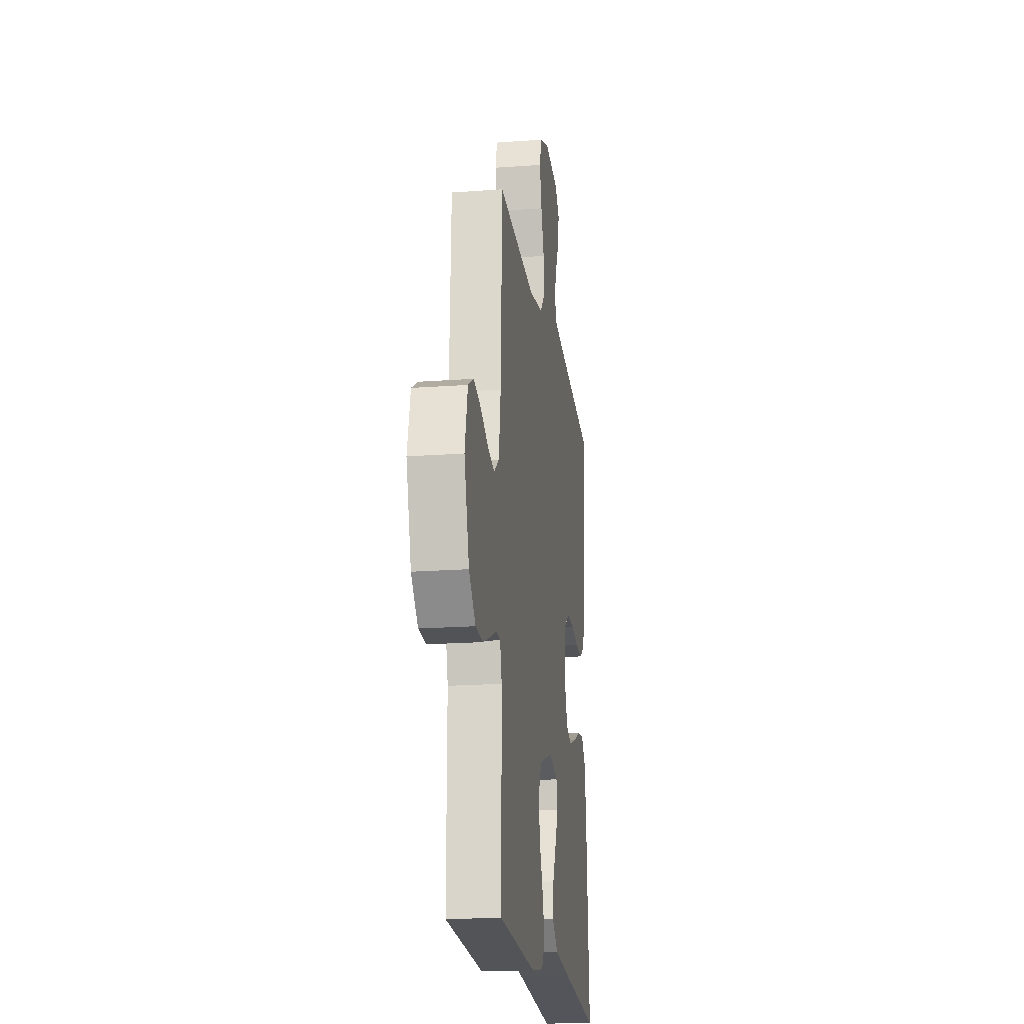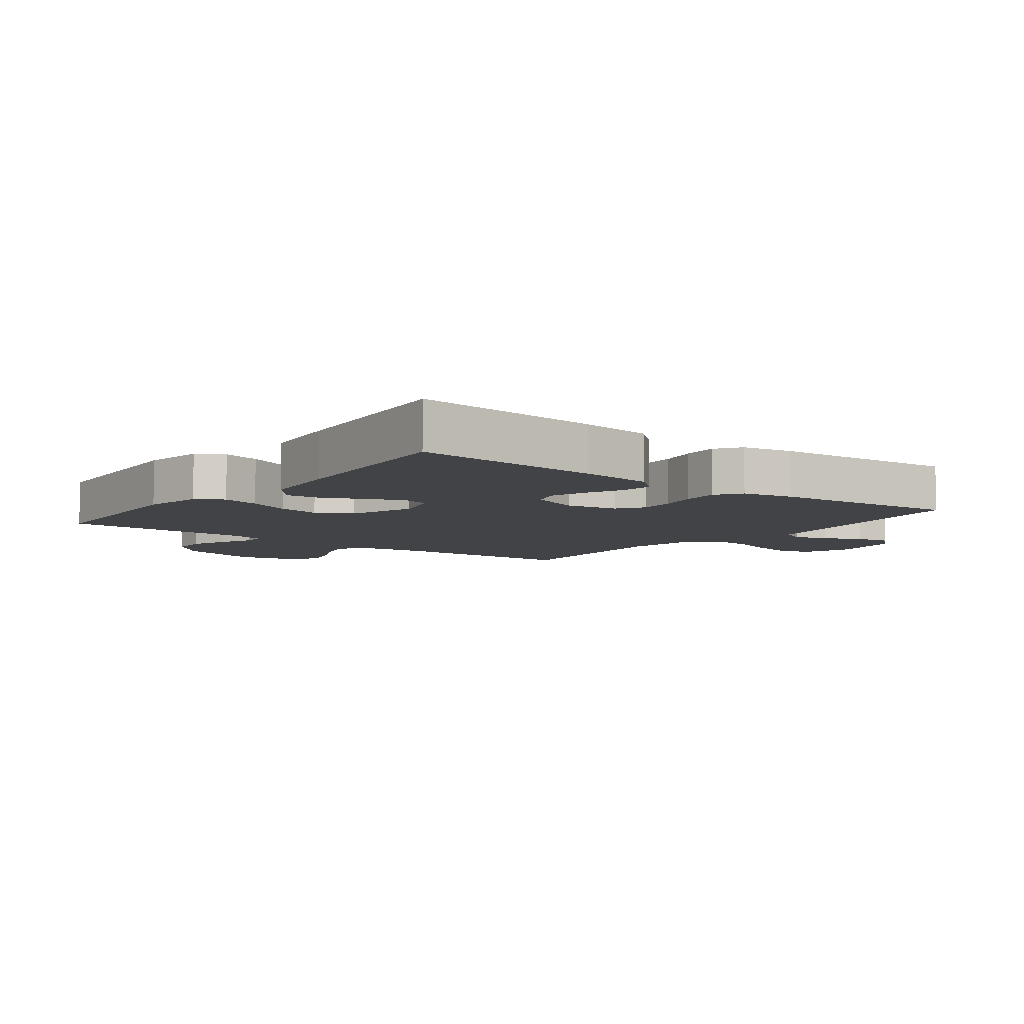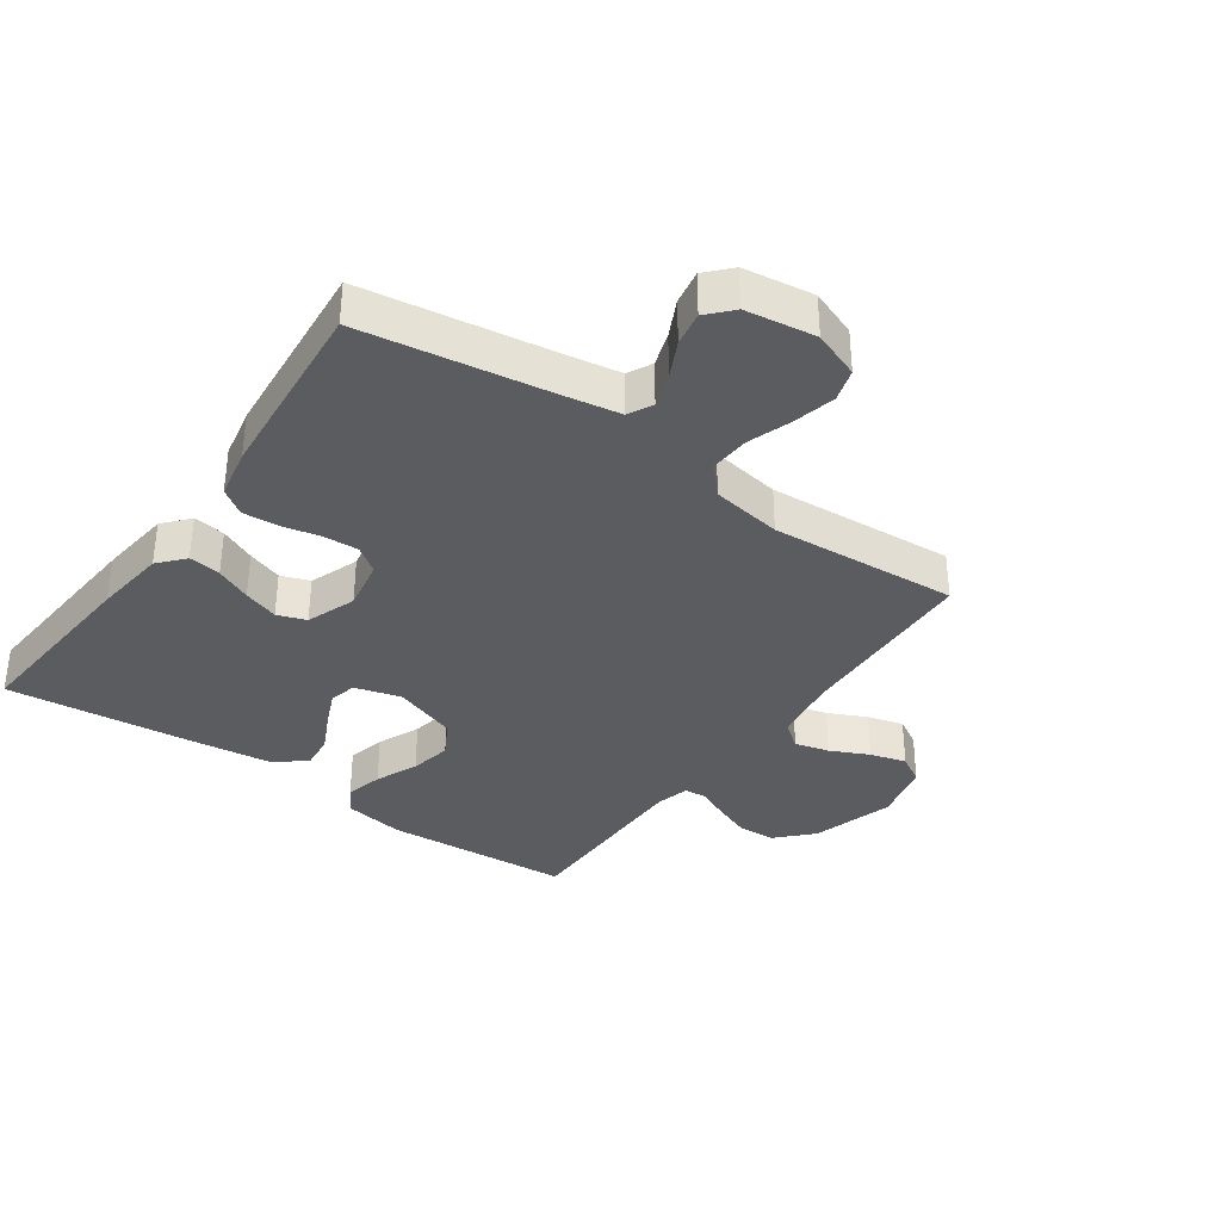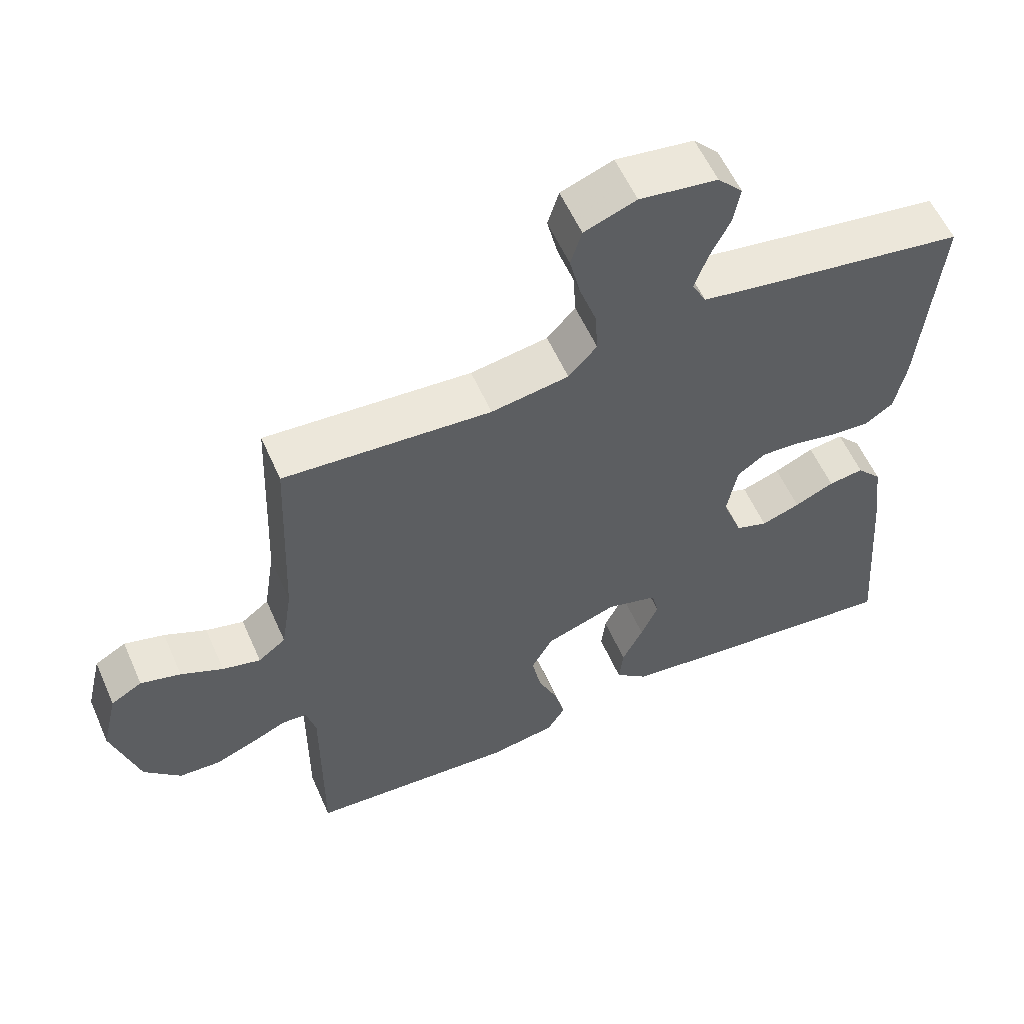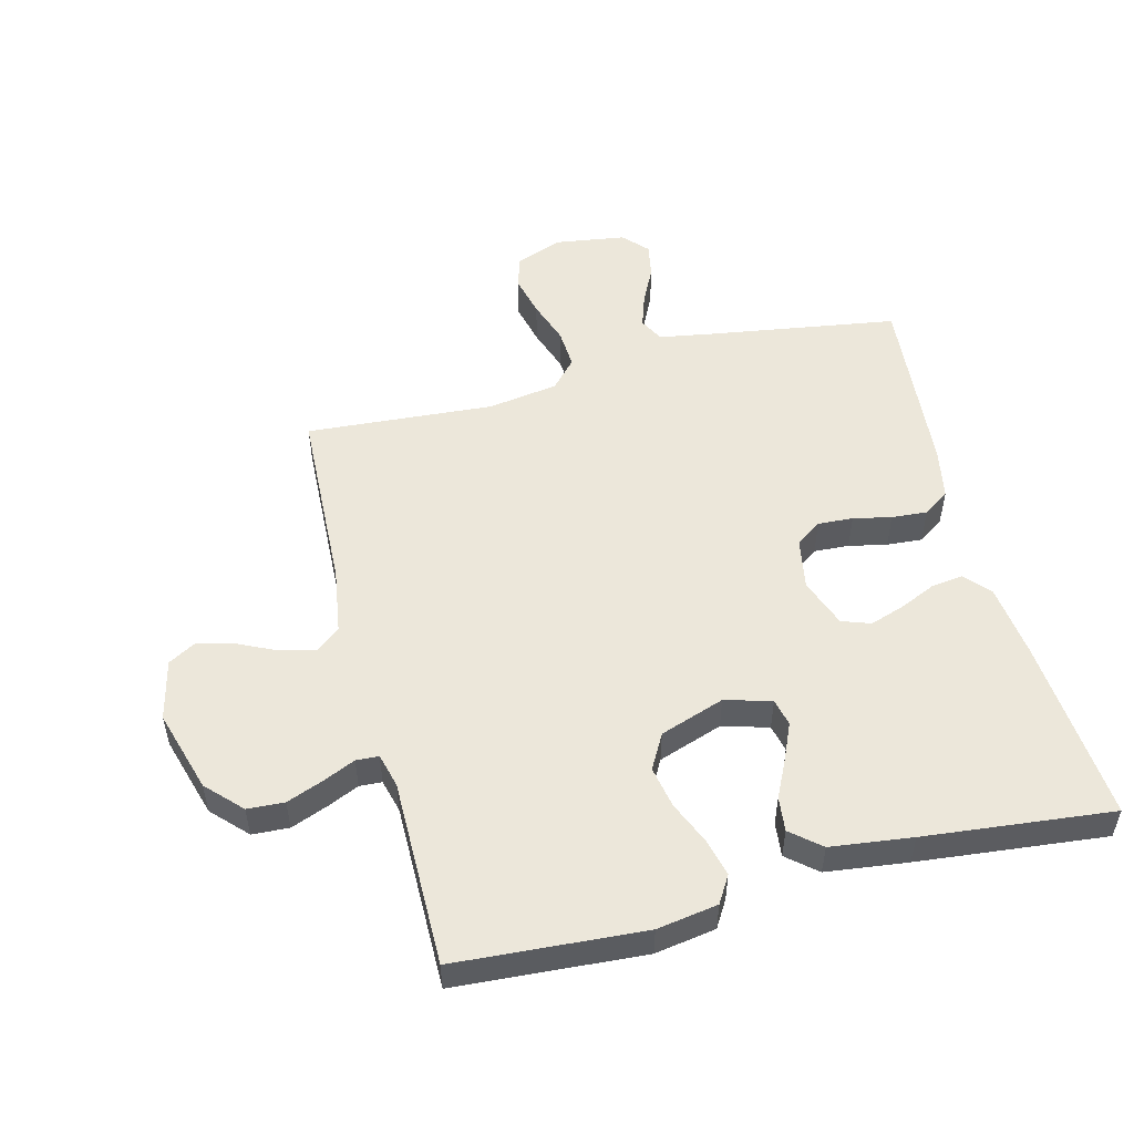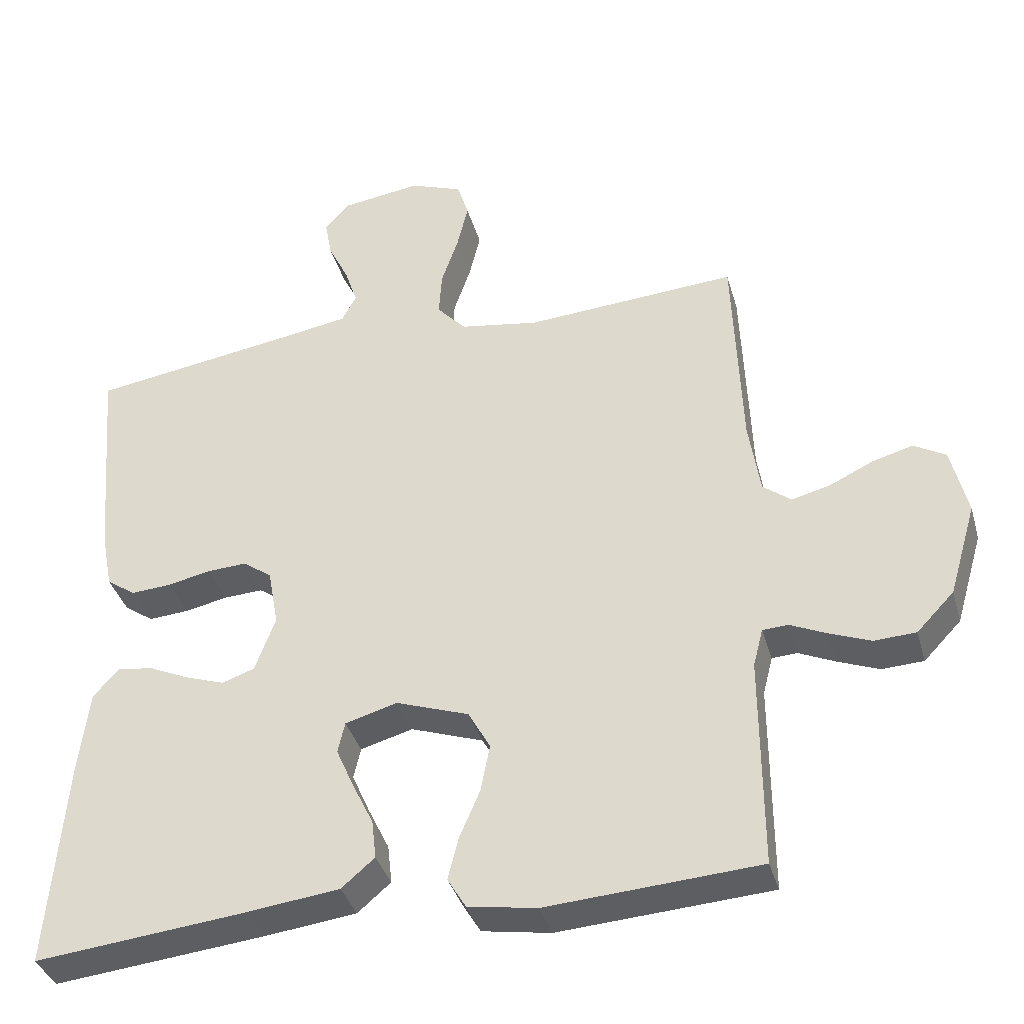
<metadata>
{"format":"obj","ext":"obj","renderer":"f3d","projection":"perspective","resolution":1024,"background":"white","views":[{"elev":-19.0,"azim":98.0,"up":"+Z"},{"elev":-7.1,"azim":-127.6,"up":"+Y"},{"elev":-35.2,"azim":-35.2,"up":"+Y"},{"elev":57.5,"azim":156.3,"up":"+Z"},{"elev":52.2,"azim":165.7,"up":"+Y"},{"elev":-37.3,"azim":15.4,"up":"+Z"}]}
</metadata>
<code>
v 0.5 0.07 0.5
v 0.512 0.07 0.2
v 0.528 0.07 0.095
v 0.568 0.07 0.064
v 0.623 0.07 0.078
v 0.684 0.07 0.107
v 0.742 0.07 0.123
v 0.787 0.07 0.097
v 0.81 0.07 0
v 0.771 0.07 -0.132
v 0.718 0.07 -0.187
v 0.659 0.07 -0.19
v 0.6 0.07 -0.167
v 0.549 0.07 -0.144
v 0.513 0.07 -0.146
v 0.499 0.07 -0.2
v 0.5 0.07 -0.5
v 0.2 0.07 -0.52
v 0.103 0.07 -0.504
v 0.077 0.07 -0.461
v 0.092 0.07 -0.401
v 0.121 0.07 -0.333
v 0.134 0.07 -0.266
v 0.103 0.07 -0.21
v 0 0.07 -0.174
v -0.074 0.07 -0.195
v -0.084 0.07 -0.239
v -0.059 0.07 -0.296
v -0.029 0.07 -0.358
v -0.023 0.07 -0.413
v -0.07 0.07 -0.453
v -0.2 0.07 -0.469
v -0.5 0.07 -0.5
v -0.476 0.07 -0.2
v -0.462 0.07 -0.084
v -0.426 0.07 -0.043
v -0.375 0.07 -0.05
v -0.318 0.07 -0.076
v -0.262 0.07 -0.095
v -0.216 0.07 -0.079
v -0.187 0.07 0
v -0.202 0.07 0.082
v -0.243 0.07 0.111
v -0.299 0.07 0.108
v -0.36 0.07 0.095
v -0.417 0.07 0.091
v -0.458 0.07 0.119
v -0.474 0.07 0.2
v -0.5 0.07 0.5
v -0.2 0.07 0.546
v -0.111 0.07 0.561
v -0.091 0.07 0.6
v -0.109 0.07 0.654
v -0.138 0.07 0.713
v -0.148 0.07 0.768
v -0.112 0.07 0.807
v 0 0.07 0.823
v 0.075 0.07 0.795
v 0.091 0.07 0.743
v 0.075 0.07 0.676
v 0.051 0.07 0.606
v 0.047 0.07 0.542
v 0.088 0.07 0.497
v 0.2 0.07 0.479
v 0.5 0 0.5
v 0.512 0 0.2
v 0.528 0 0.095
v 0.568 0 0.064
v 0.623 0 0.078
v 0.684 0 0.107
v 0.742 0 0.123
v 0.787 0 0.097
v 0.81 0 0
v 0.771 0 -0.132
v 0.718 0 -0.187
v 0.659 0 -0.19
v 0.6 0 -0.167
v 0.549 0 -0.144
v 0.513 0 -0.146
v 0.499 0 -0.2
v 0.5 0 -0.5
v 0.2 0 -0.52
v 0.103 0 -0.504
v 0.077 0 -0.461
v 0.092 0 -0.401
v 0.121 0 -0.333
v 0.134 0 -0.266
v 0.103 0 -0.21
v 0 0 -0.174
v -0.074 0 -0.195
v -0.084 0 -0.239
v -0.059 0 -0.296
v -0.029 0 -0.358
v -0.023 0 -0.413
v -0.07 0 -0.453
v -0.2 0 -0.469
v -0.5 0 -0.5
v -0.476 0 -0.2
v -0.462 0 -0.084
v -0.426 0 -0.043
v -0.375 0 -0.05
v -0.318 0 -0.076
v -0.262 0 -0.095
v -0.216 0 -0.079
v -0.187 0 0
v -0.202 0 0.082
v -0.243 0 0.111
v -0.299 0 0.108
v -0.36 0 0.095
v -0.417 0 0.091
v -0.458 0 0.119
v -0.474 0 0.2
v -0.5 0 0.5
v -0.2 0 0.546
v -0.111 0 0.561
v -0.091 0 0.6
v -0.109 0 0.654
v -0.138 0 0.713
v -0.148 0 0.768
v -0.112 0 0.807
v 0 0 0.823
v 0.075 0 0.795
v 0.091 0 0.743
v 0.075 0 0.676
v 0.051 0 0.606
v 0.047 0 0.542
v 0.088 0 0.497
v 0.2 0 0.479
f 58 59 60 61
f 56 57 58 61
f 56 61 62
f 53 54 55 56
f 52 53 56 62
f 51 52 62 63
f 47 48 49 50
f 47 50 51 63
f 44 45 46 47
f 43 44 47 63
f 35 36 37 38
f 35 38 39
f 34 35 39
f 33 34 39 40
f 31 32 33 40
f 28 29 30 31
f 27 28 31 40
f 19 20 21 22
f 19 22 23
f 16 17 18 19
f 15 16 19 23
f 11 12 13 14
f 9 10 11 14
f 9 14 15
f 5 6 7 8
f 4 5 8 9
f 64 1 2
f 64 2 3
f 42 43 63 64
f 41 42 64 3
f 26 27 40 41
f 25 26 41 3
f 24 25 3 4
f 15 23 24
f 4 9 15 24
f 125 124 123 122
f 125 122 121 120
f 126 125 120
f 120 119 118 117
f 126 120 117 116
f 127 126 116 115
f 114 113 112 111
f 127 115 114 111
f 111 110 109 108
f 127 111 108 107
f 102 101 100 99
f 103 102 99
f 103 99 98
f 104 103 98 97
f 104 97 96 95
f 95 94 93 92
f 104 95 92 91
f 86 85 84 83
f 87 86 83
f 83 82 81 80
f 87 83 80 79
f 78 77 76 75
f 78 75 74 73
f 79 78 73
f 72 71 70 69
f 73 72 69 68
f 66 65 128
f 67 66 128
f 128 127 107 106
f 67 128 106 105
f 105 104 91 90
f 67 105 90 89
f 68 67 89 88
f 88 87 79
f 88 79 73 68
f 1 65 66 2
f 2 66 67 3
f 3 67 68 4
f 4 68 69 5
f 5 69 70 6
f 6 70 71 7
f 7 71 72 8
f 8 72 73 9
f 9 73 74 10
f 10 74 75 11
f 11 75 76 12
f 12 76 77 13
f 13 77 78 14
f 14 78 79 15
f 15 79 80 16
f 16 80 81 17
f 17 81 82 18
f 18 82 83 19
f 19 83 84 20
f 20 84 85 21
f 21 85 86 22
f 22 86 87 23
f 23 87 88 24
f 24 88 89 25
f 25 89 90 26
f 26 90 91 27
f 27 91 92 28
f 28 92 93 29
f 29 93 94 30
f 30 94 95 31
f 31 95 96 32
f 32 96 97 33
f 33 97 98 34
f 34 98 99 35
f 35 99 100 36
f 36 100 101 37
f 37 101 102 38
f 38 102 103 39
f 39 103 104 40
f 40 104 105 41
f 41 105 106 42
f 42 106 107 43
f 43 107 108 44
f 44 108 109 45
f 45 109 110 46
f 46 110 111 47
f 47 111 112 48
f 48 112 113 49
f 49 113 114 50
f 50 114 115 51
f 51 115 116 52
f 52 116 117 53
f 53 117 118 54
f 54 118 119 55
f 55 119 120 56
f 56 120 121 57
f 57 121 122 58
f 58 122 123 59
f 59 123 124 60
f 60 124 125 61
f 61 125 126 62
f 62 126 127 63
f 63 127 128 64
f 64 128 65 1

</code>
